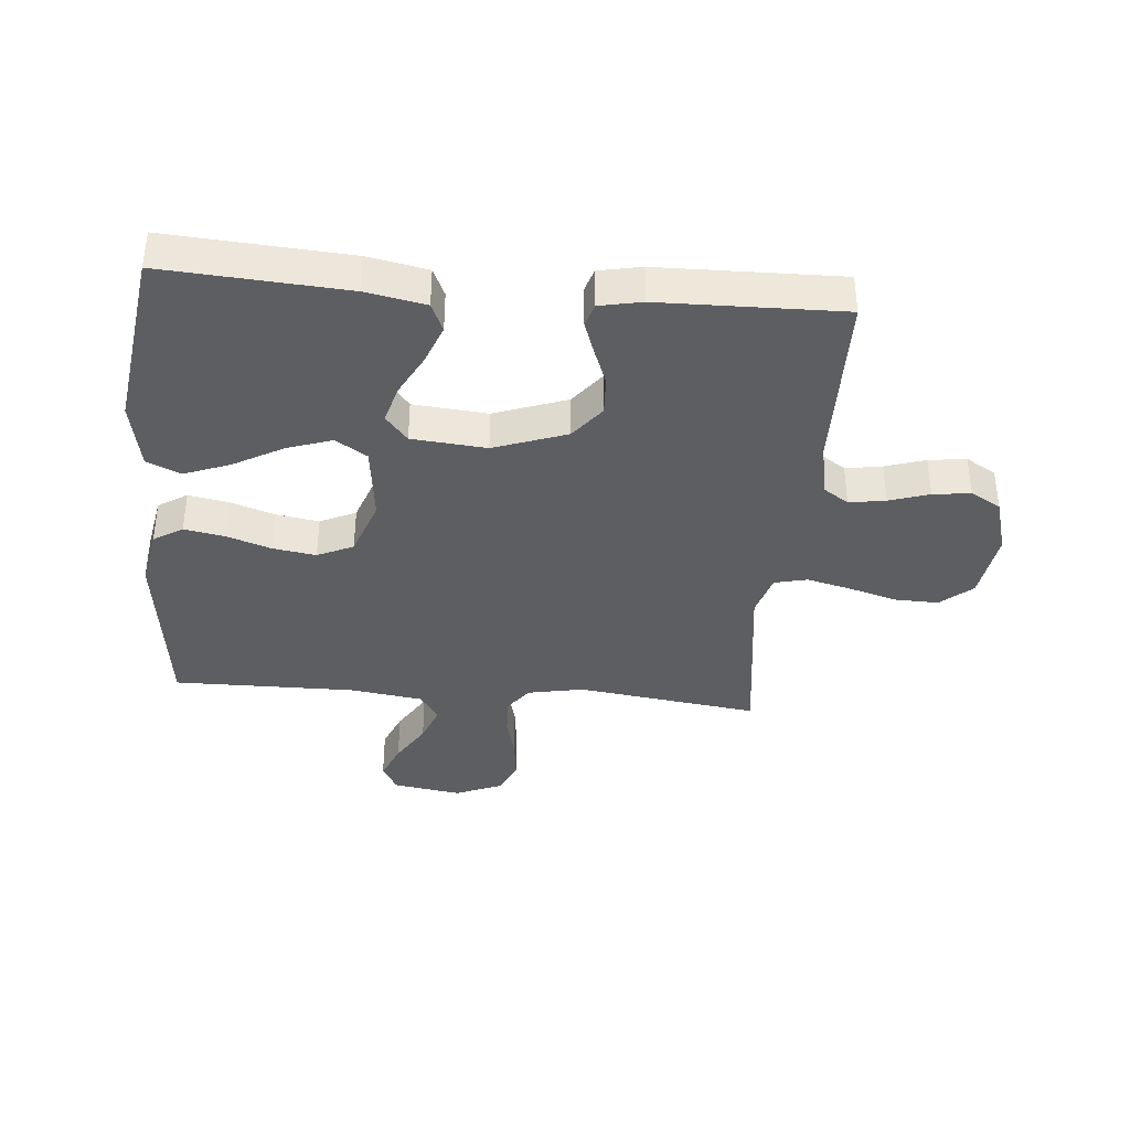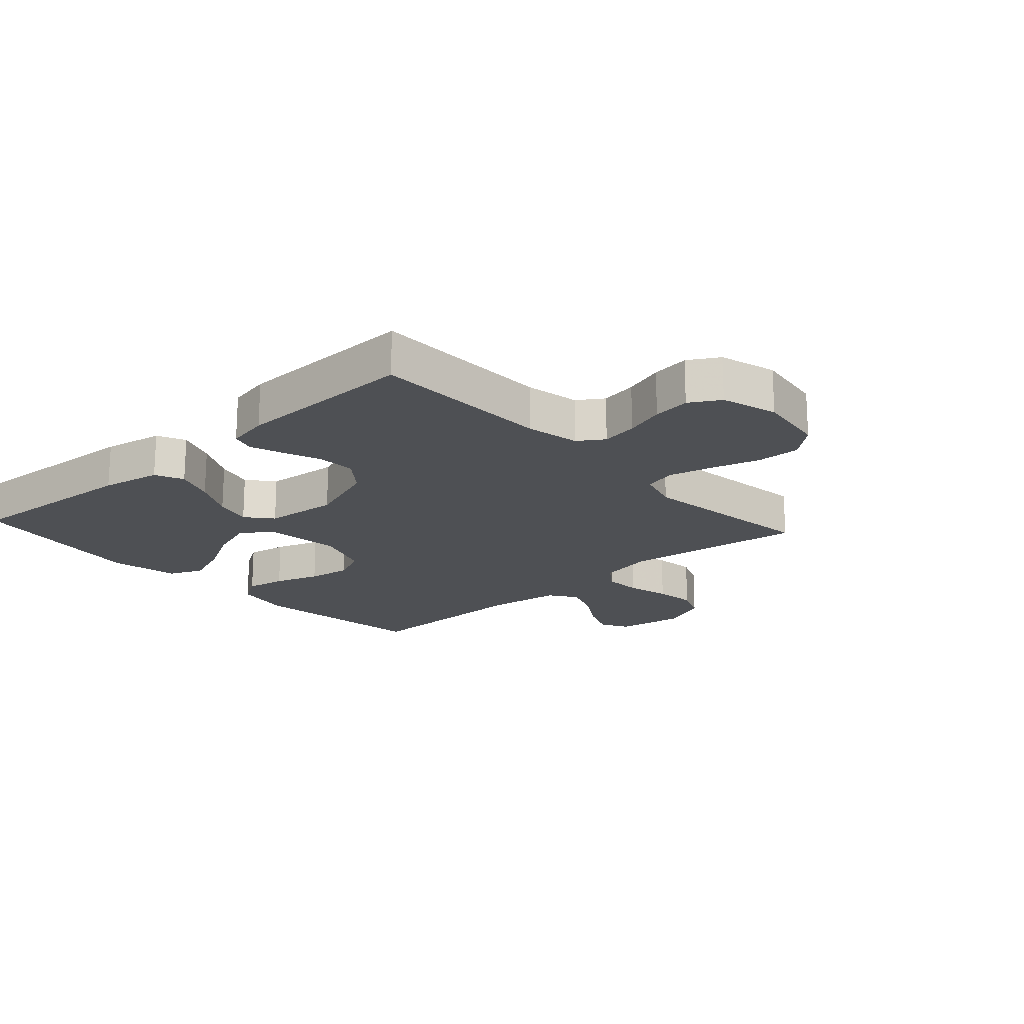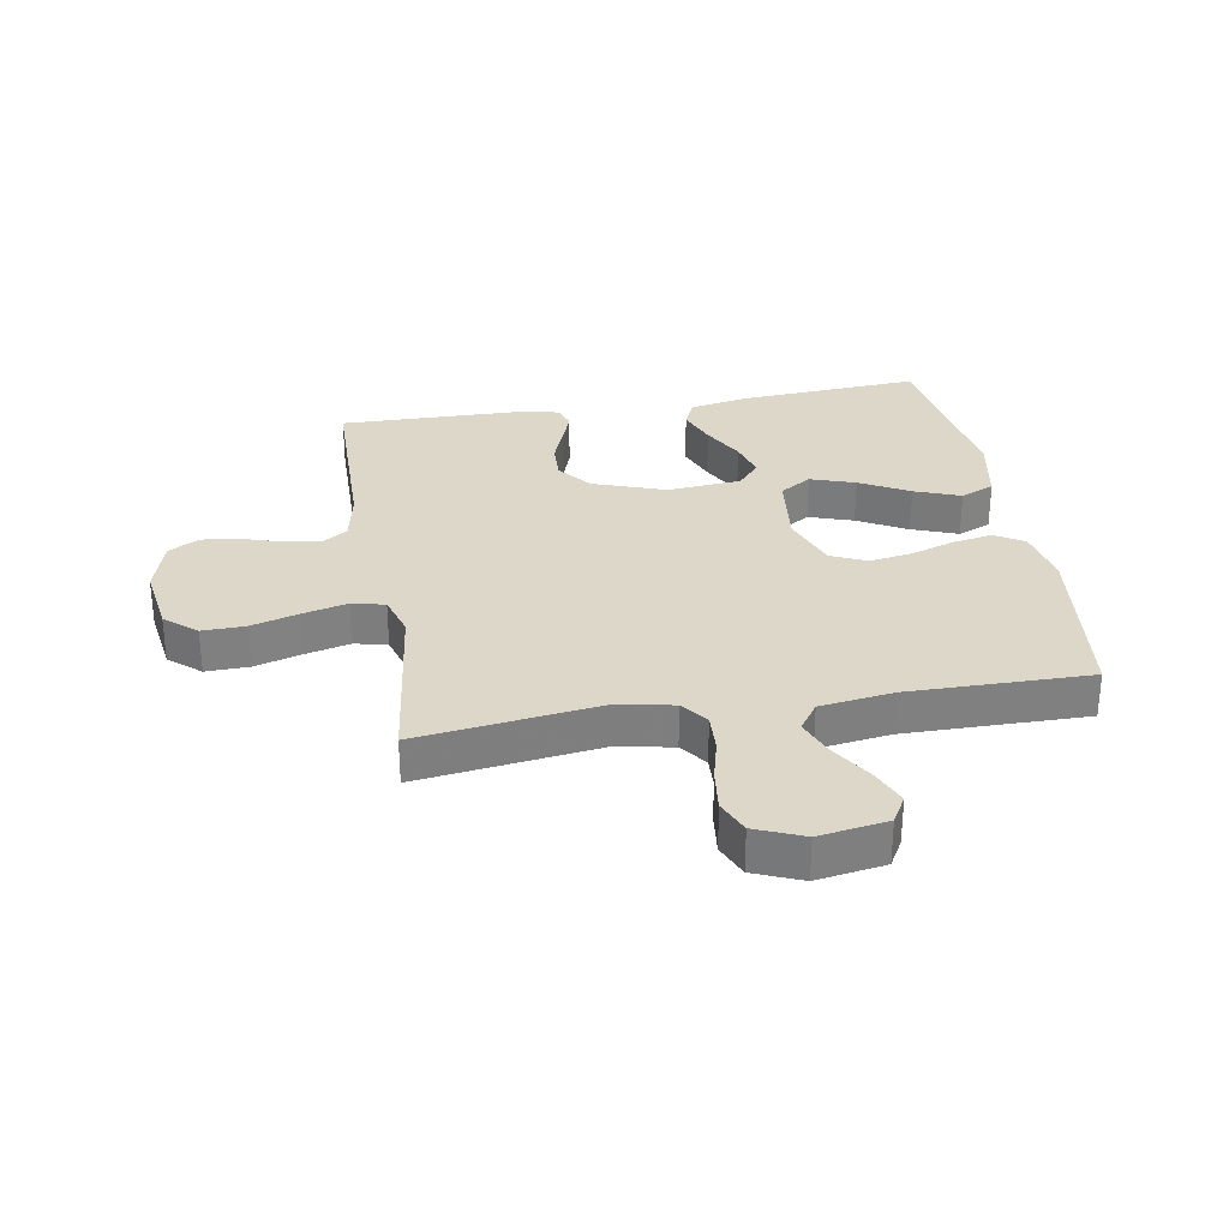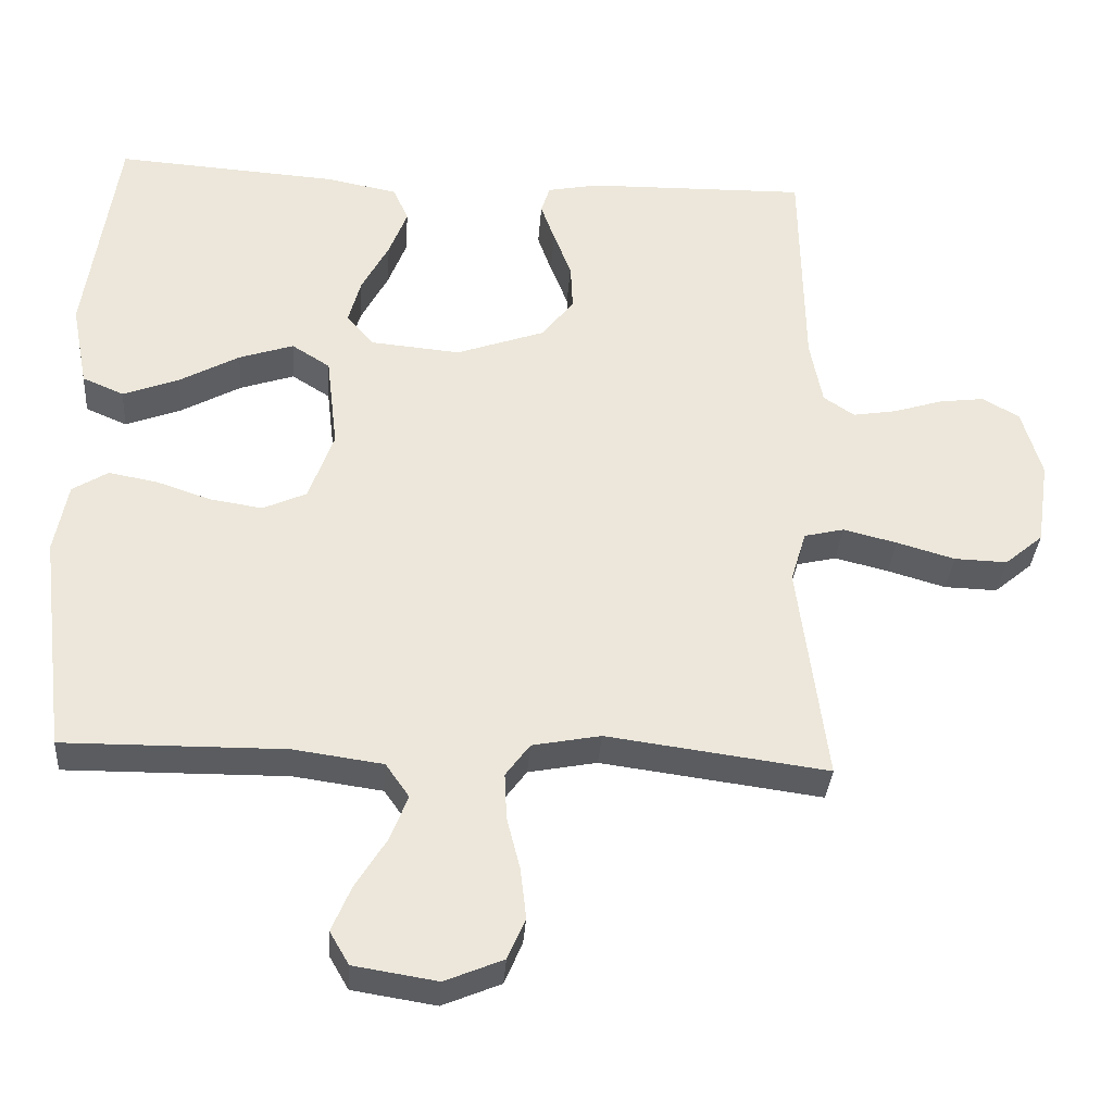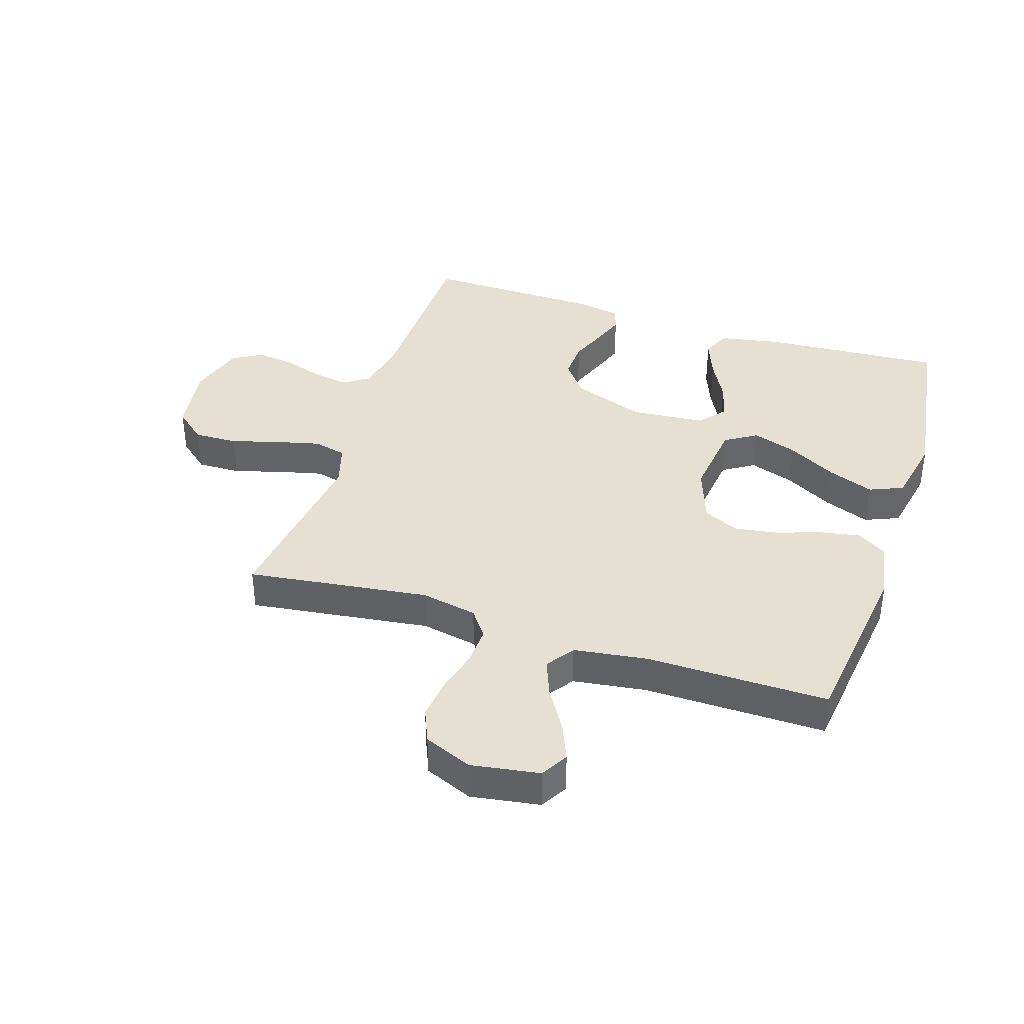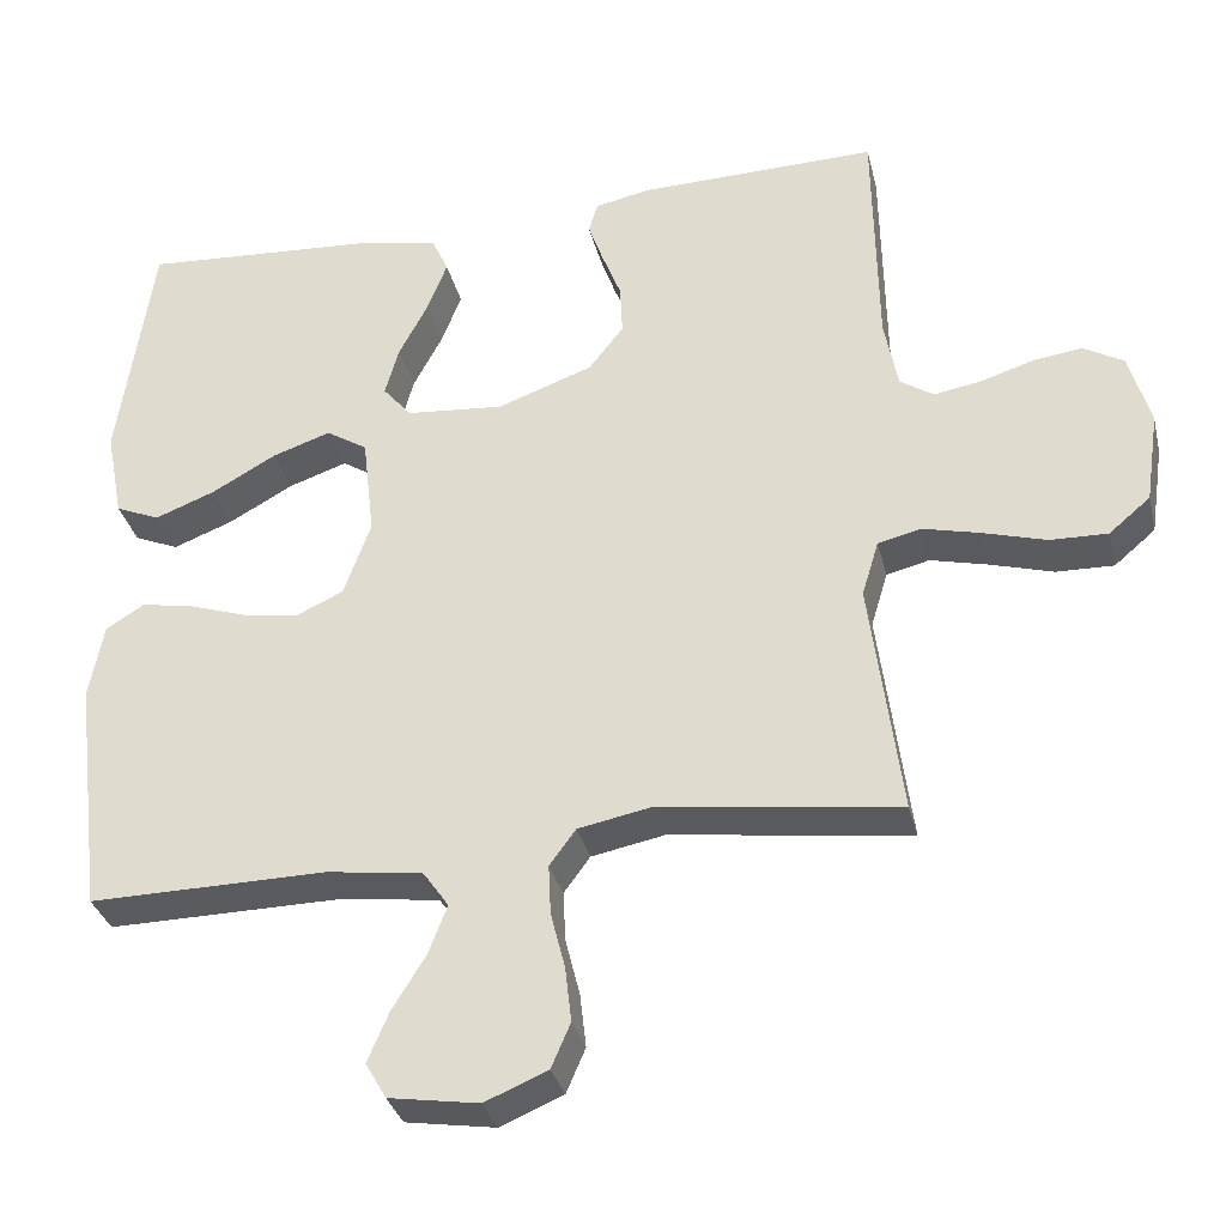
<metadata>
{"format":"obj","ext":"obj","renderer":"f3d","projection":"perspective","resolution":1024,"background":"white","views":[{"elev":-38.0,"azim":-5.0,"up":"+Y"},{"elev":-18.8,"azim":42.2,"up":"+Y"},{"elev":30.3,"azim":170.2,"up":"+Y"},{"elev":-34.3,"azim":-4.2,"up":"+Z"},{"elev":38.5,"azim":-162.0,"up":"+Y"},{"elev":-33.2,"azim":13.4,"up":"+Z"}]}
</metadata>
<code>
v 0.5 0.07 -0.5
v 0.2 0.07 -0.46
v 0.107 0.07 -0.478
v 0.074 0.07 -0.523
v 0.077 0.07 -0.586
v 0.095 0.07 -0.657
v 0.103 0.07 -0.726
v 0.079 0.07 -0.782
v 0 0.07 -0.815
v -0.113 0.07 -0.797
v -0.139 0.07 -0.752
v -0.113 0.07 -0.69
v -0.071 0.07 -0.622
v -0.047 0.07 -0.56
v -0.079 0.07 -0.514
v -0.2 0.07 -0.497
v -0.5 0.07 -0.5
v -0.537 0.07 -0.2
v -0.519 0.07 -0.104
v -0.471 0.07 -0.074
v -0.405 0.07 -0.086
v -0.331 0.07 -0.111
v -0.26 0.07 -0.122
v -0.201 0.07 -0.095
v -0.167 0.07 0
v -0.182 0.07 0.128
v -0.234 0.07 0.161
v -0.308 0.07 0.136
v -0.389 0.07 0.091
v -0.465 0.07 0.062
v -0.521 0.07 0.086
v -0.543 0.07 0.2
v -0.5 0.07 0.5
v -0.2 0.07 0.48
v -0.101 0.07 0.461
v -0.08 0.07 0.414
v -0.105 0.07 0.349
v -0.142 0.07 0.279
v -0.159 0.07 0.217
v -0.123 0.07 0.174
v 0 0.07 0.163
v 0.12 0.07 0.206
v 0.164 0.07 0.262
v 0.161 0.07 0.326
v 0.137 0.07 0.388
v 0.118 0.07 0.442
v 0.13 0.07 0.48
v 0.2 0.07 0.494
v 0.5 0.07 0.5
v 0.505 0.07 0.2
v 0.522 0.07 0.111
v 0.564 0.07 0.083
v 0.624 0.07 0.093
v 0.69 0.07 0.114
v 0.752 0.07 0.122
v 0.802 0.07 0.093
v 0.829 0.07 0
v 0.812 0.07 -0.116
v 0.76 0.07 -0.16
v 0.688 0.07 -0.158
v 0.609 0.07 -0.135
v 0.536 0.07 -0.117
v 0.482 0.07 -0.13
v 0.461 0.07 -0.2
v 0.5 0 -0.5
v 0.2 0 -0.46
v 0.107 0 -0.478
v 0.074 0 -0.523
v 0.077 0 -0.586
v 0.095 0 -0.657
v 0.103 0 -0.726
v 0.079 0 -0.782
v 0 0 -0.815
v -0.113 0 -0.797
v -0.139 0 -0.752
v -0.113 0 -0.69
v -0.071 0 -0.622
v -0.047 0 -0.56
v -0.079 0 -0.514
v -0.2 0 -0.497
v -0.5 0 -0.5
v -0.537 0 -0.2
v -0.519 0 -0.104
v -0.471 0 -0.074
v -0.405 0 -0.086
v -0.331 0 -0.111
v -0.26 0 -0.122
v -0.201 0 -0.095
v -0.167 0 0
v -0.182 0 0.128
v -0.234 0 0.161
v -0.308 0 0.136
v -0.389 0 0.091
v -0.465 0 0.062
v -0.521 0 0.086
v -0.543 0 0.2
v -0.5 0 0.5
v -0.2 0 0.48
v -0.101 0 0.461
v -0.08 0 0.414
v -0.105 0 0.349
v -0.142 0 0.279
v -0.159 0 0.217
v -0.123 0 0.174
v 0 0 0.163
v 0.12 0 0.206
v 0.164 0 0.262
v 0.161 0 0.326
v 0.137 0 0.388
v 0.118 0 0.442
v 0.13 0 0.48
v 0.2 0 0.494
v 0.5 0 0.5
v 0.505 0 0.2
v 0.522 0 0.111
v 0.564 0 0.083
v 0.624 0 0.093
v 0.69 0 0.114
v 0.752 0 0.122
v 0.802 0 0.093
v 0.829 0 0
v 0.812 0 -0.116
v 0.76 0 -0.16
v 0.688 0 -0.158
v 0.609 0 -0.135
v 0.536 0 -0.117
v 0.482 0 -0.13
v 0.461 0 -0.2
f 58 59 60 61
f 58 61 62
f 57 58 62
f 56 57 62 63
f 53 54 55 56
f 52 53 56 63
f 47 48 49 50
f 47 50 51
f 44 45 46 47
f 44 47 51
f 43 44 51 52
f 35 36 37 38
f 35 38 39
f 34 35 39
f 33 34 39
f 32 33 39 40
f 28 29 30 31
f 27 28 31 32
f 19 20 21 22
f 19 22 23
f 16 17 18 19
f 15 16 19 23
f 14 15 23 24
f 10 11 12 13
f 10 13 14
f 9 10 14
f 8 9 14
f 5 6 7 8
f 4 5 8 14
f 3 4 14 24
f 64 1 2
f 63 64 2 3
f 42 43 52 63
f 41 42 63 3
f 27 32 40 41
f 26 27 41
f 25 26 41 3
f 3 24 25
f 125 124 123 122
f 126 125 122
f 126 122 121
f 127 126 121 120
f 120 119 118 117
f 127 120 117 116
f 114 113 112 111
f 115 114 111
f 111 110 109 108
f 115 111 108
f 116 115 108 107
f 102 101 100 99
f 103 102 99
f 103 99 98
f 103 98 97
f 104 103 97 96
f 95 94 93 92
f 96 95 92 91
f 86 85 84 83
f 87 86 83
f 83 82 81 80
f 87 83 80 79
f 88 87 79 78
f 77 76 75 74
f 78 77 74
f 78 74 73
f 78 73 72
f 72 71 70 69
f 78 72 69 68
f 88 78 68 67
f 66 65 128
f 67 66 128 127
f 127 116 107 106
f 67 127 106 105
f 105 104 96 91
f 105 91 90
f 67 105 90 89
f 89 88 67
f 1 65 66 2
f 2 66 67 3
f 3 67 68 4
f 4 68 69 5
f 5 69 70 6
f 6 70 71 7
f 7 71 72 8
f 8 72 73 9
f 9 73 74 10
f 10 74 75 11
f 11 75 76 12
f 12 76 77 13
f 13 77 78 14
f 14 78 79 15
f 15 79 80 16
f 16 80 81 17
f 17 81 82 18
f 18 82 83 19
f 19 83 84 20
f 20 84 85 21
f 21 85 86 22
f 22 86 87 23
f 23 87 88 24
f 24 88 89 25
f 25 89 90 26
f 26 90 91 27
f 27 91 92 28
f 28 92 93 29
f 29 93 94 30
f 30 94 95 31
f 31 95 96 32
f 32 96 97 33
f 33 97 98 34
f 34 98 99 35
f 35 99 100 36
f 36 100 101 37
f 37 101 102 38
f 38 102 103 39
f 39 103 104 40
f 40 104 105 41
f 41 105 106 42
f 42 106 107 43
f 43 107 108 44
f 44 108 109 45
f 45 109 110 46
f 46 110 111 47
f 47 111 112 48
f 48 112 113 49
f 49 113 114 50
f 50 114 115 51
f 51 115 116 52
f 52 116 117 53
f 53 117 118 54
f 54 118 119 55
f 55 119 120 56
f 56 120 121 57
f 57 121 122 58
f 58 122 123 59
f 59 123 124 60
f 60 124 125 61
f 61 125 126 62
f 62 126 127 63
f 63 127 128 64
f 64 128 65 1

</code>
